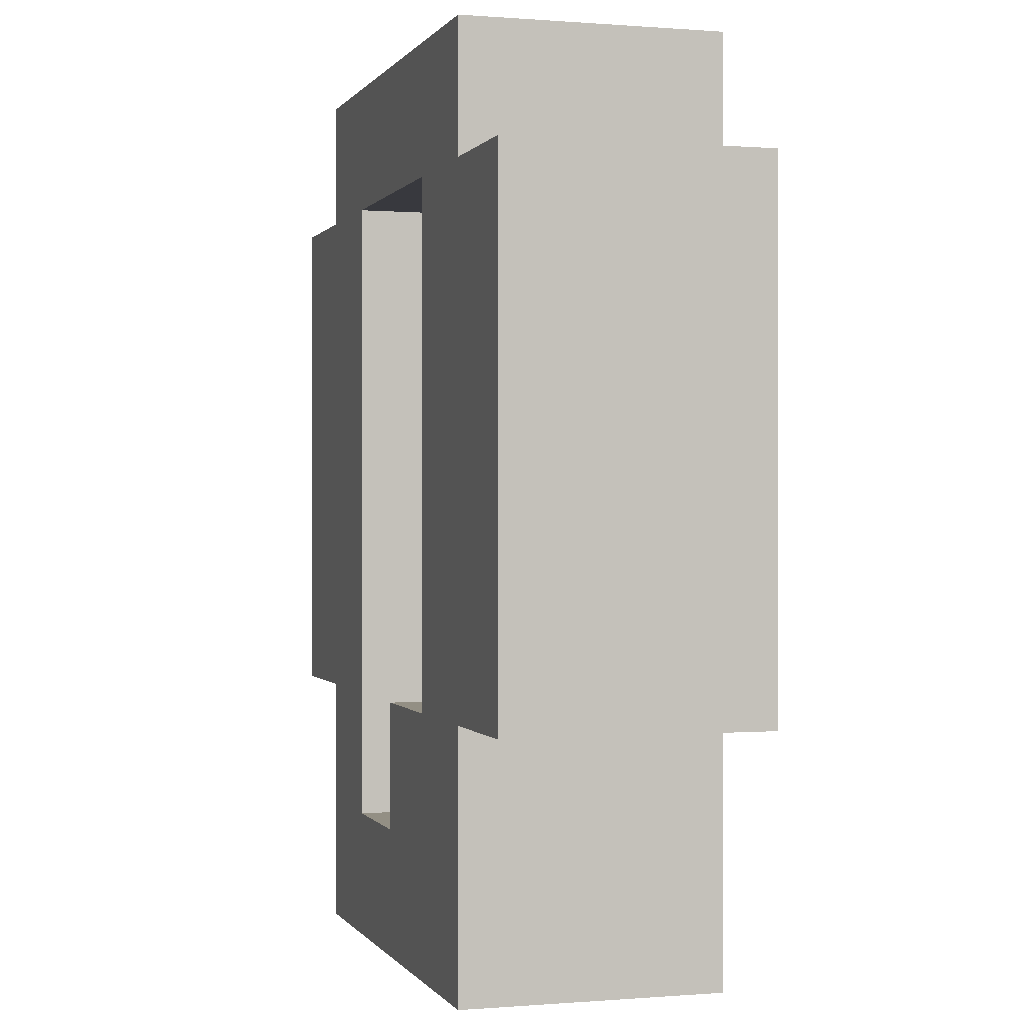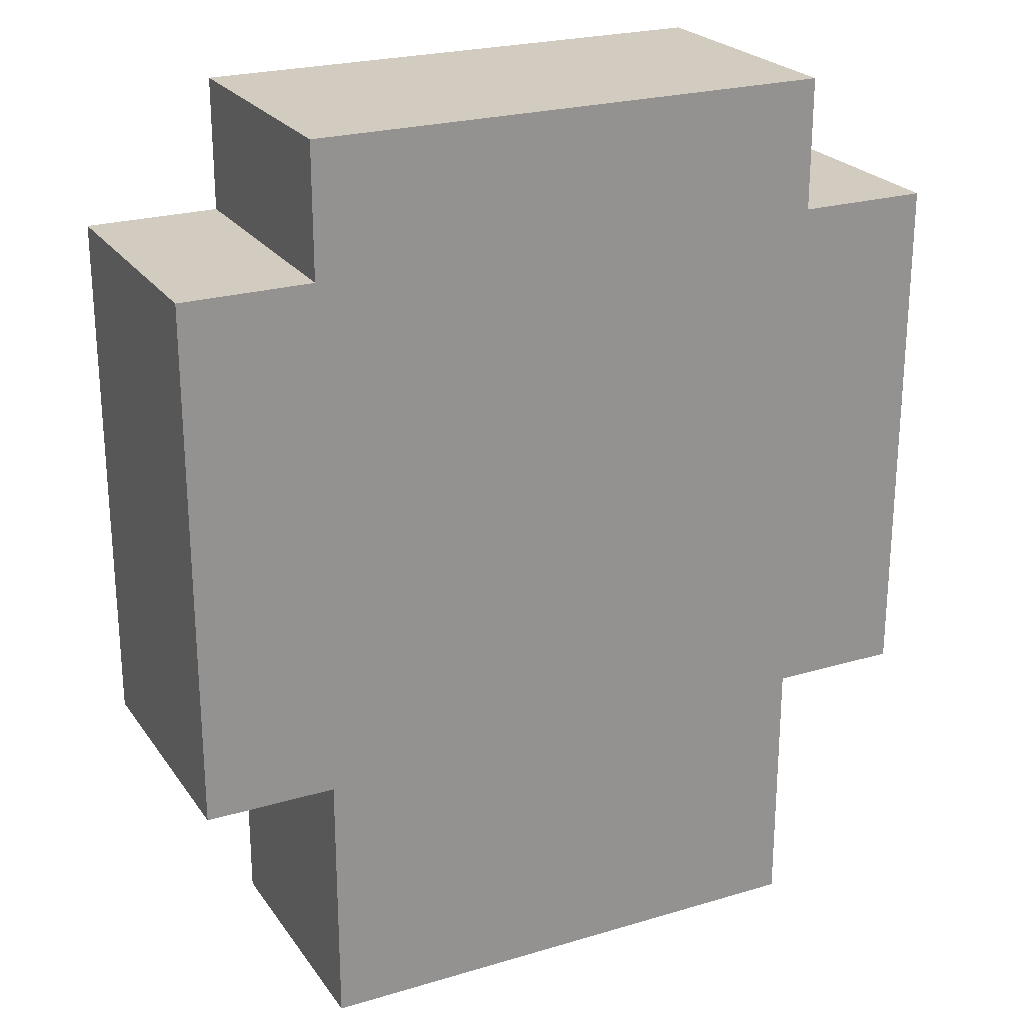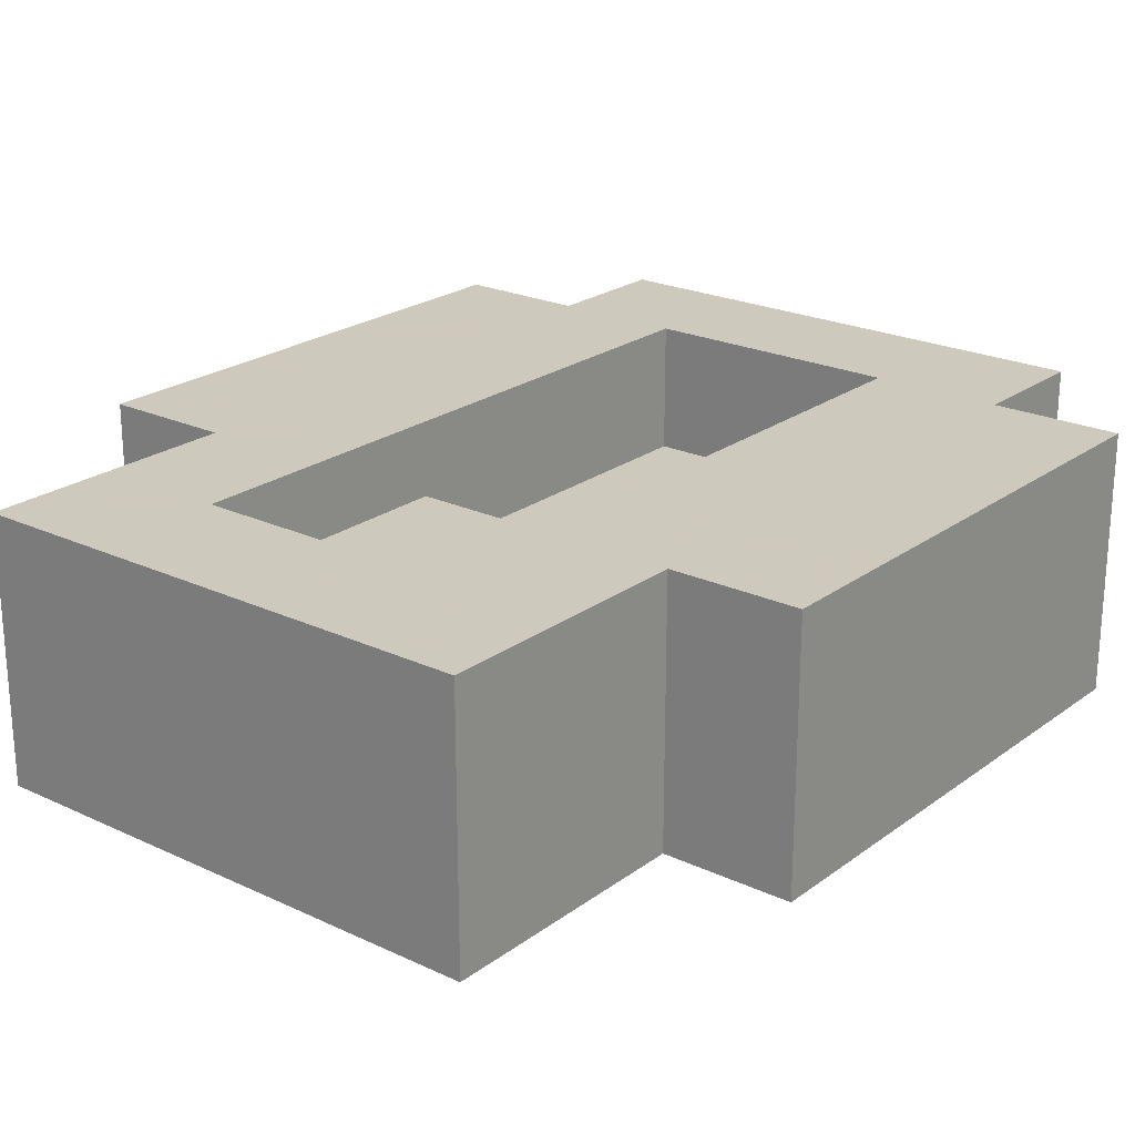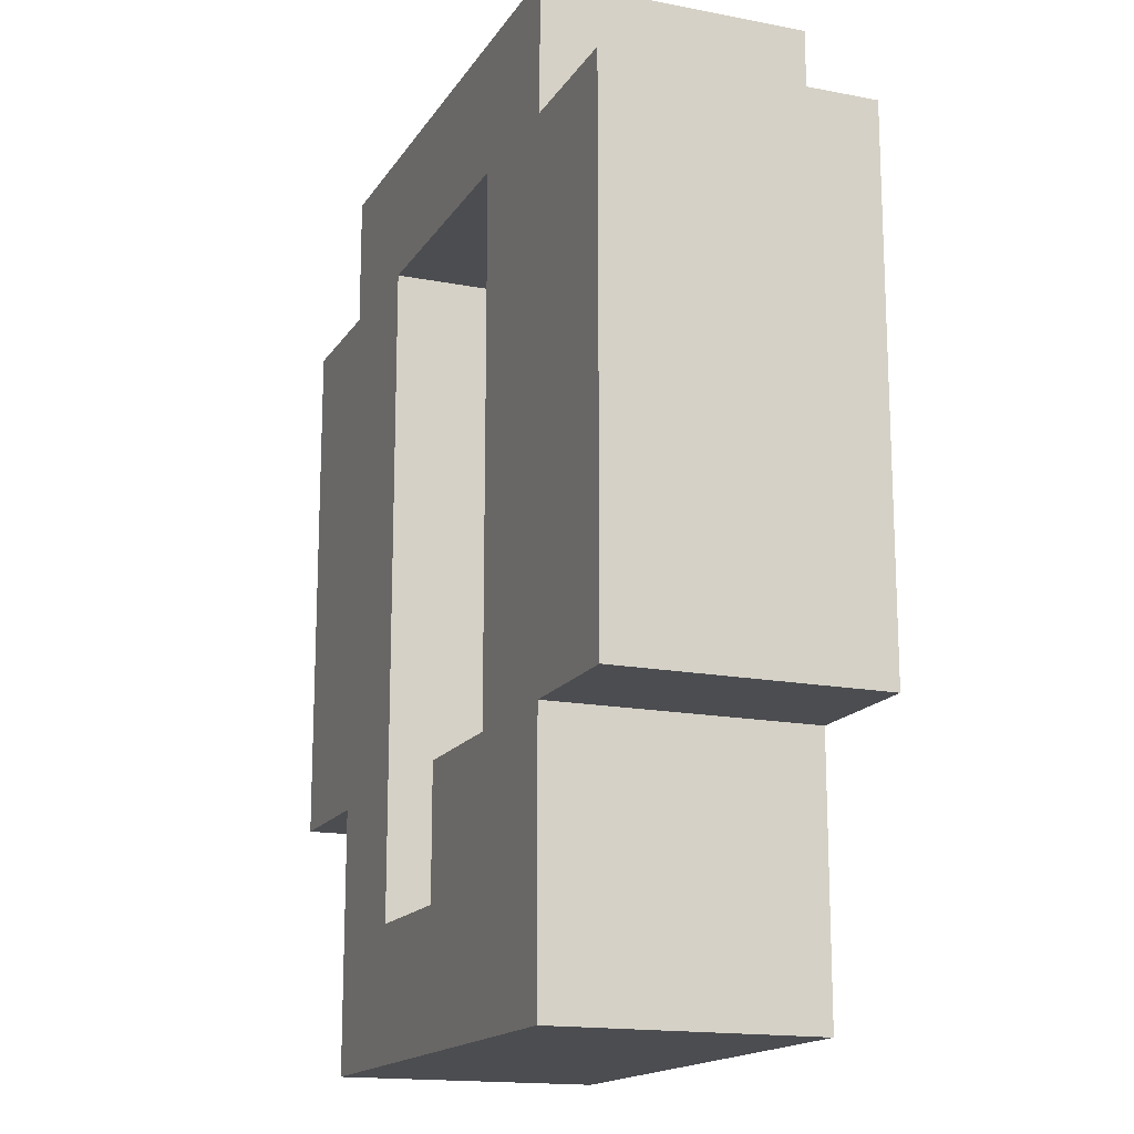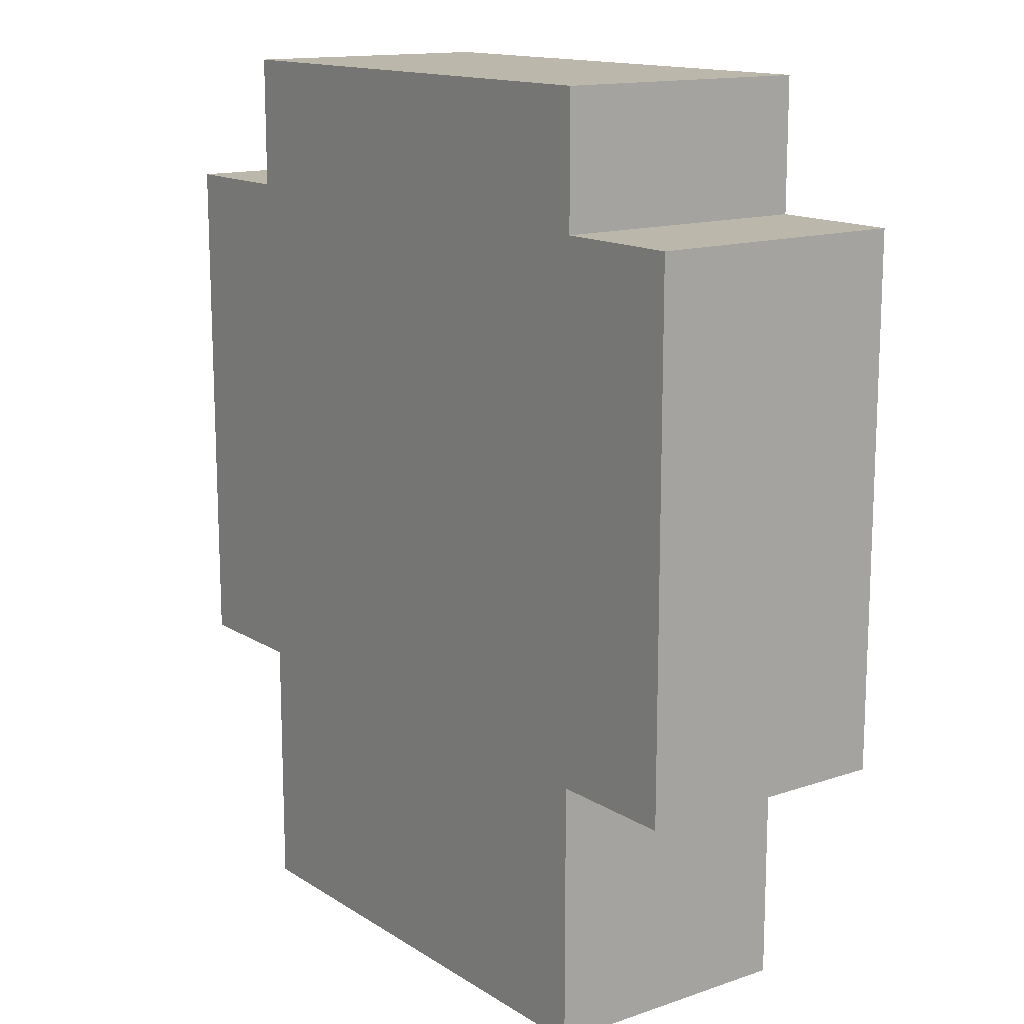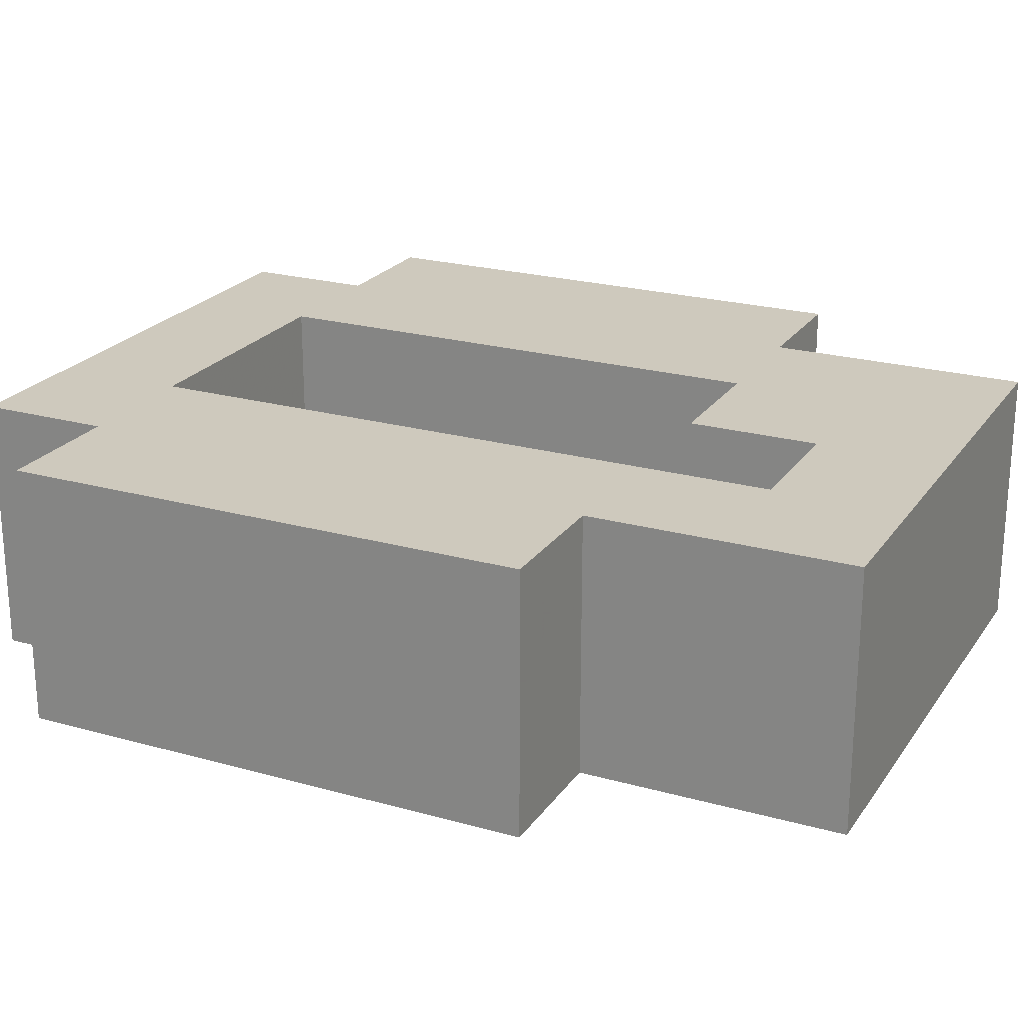
<metadata>
{"format":"obj","ext":"obj","renderer":"f3d","projection":"perspective","resolution":1024,"background":"white","views":[{"elev":0.1,"azim":73.2,"up":"+Y"},{"elev":23.8,"azim":153.6,"up":"+Y"},{"elev":22.6,"azim":38.8,"up":"+Z"},{"elev":-16.1,"azim":68.1,"up":"+Y"},{"elev":14.3,"azim":-126.6,"up":"+Y"},{"elev":22.7,"azim":-64.3,"up":"+Z"}]}
</metadata>
<code>
o Door_Large_01-7.001
v -46.4 2.041 0.2402
v -46.4 1.841 0.2402
v -46.4 1.841 0.3402
v -46.4 1.841 0.1402
v -46.4 2.041 0.1402
v -46.4 2.141 0.3402
v -46.4 2.141 0.2402
v -46.4 2.241 0.3402
v -46.4 2.241 0.2402
v -46.4 2.241 0.1402
v -46.3 1.741 0.3402
v -46.3 1.641 0.2402
v -46.3 1.641 0.3402
v -46.3 1.741 0.2402
v -46.3 1.641 0.1402
v -46.3 1.841 0.3402
v -46.3 1.841 0.2402
v -46.3 1.841 0.1402
v -46.3 2.341 0.3402
v -46.3 2.241 0.2402
v -46.3 2.241 0.3402
v -46.3 2.341 0.2402
v -46.3 2.241 0.1402
v -46.3 2.341 0.1402
v -46.1 1.841 0.3402
v -46.1 1.741 0.2402
v -46.1 1.741 0.3402
v -46.1 1.841 0.2402
v -46 2.141 0.3402
v -46 1.841 0.2402
v -46 1.841 0.3402
v -46 2.141 0.2402
v -46 2.241 0.3402
v -46 2.241 0.2402
v -46.2 1.741 0.3402
v -46.2 1.741 0.2402
v -46.2 1.841 0.3402
v -46.2 1.841 0.2402
v -46.2 1.941 0.3402
v -46.2 1.941 0.2402
v -46.2 2.241 0.3402
v -46.2 2.241 0.2402
v -45.9 1.641 0.3402
v -45.9 1.641 0.2402
v -45.9 1.741 0.3402
v -45.9 1.641 0.1402
v -45.9 1.741 0.2402
v -45.9 1.741 0.1402
v -45.9 1.841 0.3402
v -45.9 1.841 0.2402
v -45.9 1.841 0.1402
v -45.9 2.241 0.3402
v -45.9 2.241 0.2402
v -45.9 2.341 0.3402
v -45.9 2.241 0.1402
v -45.9 2.341 0.2402
v -45.9 2.341 0.1402
v -45.8 1.841 0.3402
v -45.8 1.841 0.2402
v -45.8 1.941 0.3402
v -45.8 1.841 0.1402
v -45.8 1.941 0.2402
v -45.8 2.041 0.3402
v -45.8 2.041 0.2402
v -45.8 2.141 0.3402
v -45.8 2.141 0.2402
v -45.8 2.241 0.3402
v -45.8 2.241 0.2402
v -45.8 2.241 0.1402
v -46.3 1.941 0.3402
v -46.3 2.141 0.3402
v -46.2 1.641 0.3402
v -46.2 2.341 0.3402
v -46.1 1.641 0.3402
v -46 1.641 0.3402
v -46 1.741 0.3402
v -46 2.341 0.3402
v -45.9 1.941 0.3402
v -45.9 2.041 0.3402
v -46.3 2.041 0.1402
v -46.2 1.741 0.1402
v -46.2 1.841 0.1402
v -46 1.741 0.1402
v -46 1.841 0.1402
v -46.2 1.641 0.2402
v -46.1 1.641 0.2402
v -46 1.641 0.2402
v -46.2 2.341 0.2402
v -46 2.341 0.2402
f 1 2 3
f 1 4 2
f 5 4 1
f 6 1 3
f 6 5 1
f 7 5 6
f 8 7 6
f 9 5 7
f 9 7 8
f 10 5 9
f 11 12 13
f 14 15 12
f 14 12 11
f 16 14 11
f 17 15 14
f 17 14 16
f 18 15 17
f 19 20 21
f 22 23 20
f 22 20 19
f 24 23 22
f 25 26 27
f 28 26 25
f 29 30 31
f 32 30 29
f 33 32 29
f 34 32 33
f 35 36 37
f 37 36 38
f 37 38 39
f 39 38 40
f 39 40 41
f 41 40 42
f 43 44 45
f 44 46 47
f 45 44 47
f 47 46 48
f 45 47 49
f 47 48 50
f 49 47 50
f 50 48 51
f 52 53 54
f 53 55 56
f 54 53 56
f 56 55 57
f 58 59 60
f 59 61 62
f 60 59 62
f 60 62 63
f 62 61 64
f 63 62 64
f 63 64 65
f 64 61 66
f 65 64 66
f 65 66 67
f 66 61 68
f 67 66 68
f 68 61 69
f 16 6 3
f 70 6 16
f 71 8 6
f 71 6 70
f 21 8 71
f 72 11 13
f 35 16 11
f 35 11 72
f 37 70 16
f 37 16 35
f 39 71 70
f 39 70 37
f 39 21 71
f 41 19 21
f 41 21 39
f 73 19 41
f 74 35 72
f 27 35 74
f 75 27 74
f 76 25 27
f 76 27 75
f 31 25 76
f 33 73 41
f 77 73 33
f 43 76 75
f 45 29 31
f 45 76 43
f 45 31 76
f 49 29 45
f 78 29 49
f 79 29 78
f 52 77 33
f 52 33 29
f 54 77 52
f 58 78 49
f 60 79 78
f 60 78 58
f 63 29 79
f 63 79 60
f 65 52 29
f 65 29 63
f 67 52 65
f 26 38 36
f 26 42 40
f 26 40 38
f 28 42 26
f 30 42 28
f 32 42 30
f 34 42 32
f 4 5 18
f 5 10 80
f 18 5 80
f 80 10 23
f 15 18 81
f 18 80 82
f 81 18 82
f 80 23 82
f 15 81 83
f 81 82 83
f 82 23 84
f 83 82 84
f 15 83 46
f 83 84 48
f 46 83 48
f 84 23 51
f 48 84 51
f 23 24 55
f 51 23 55
f 55 24 57
f 51 55 61
f 61 55 69
f 12 72 13
f 85 74 72
f 85 72 12
f 86 75 74
f 86 74 85
f 87 43 75
f 87 75 86
f 44 43 87
f 15 86 85
f 15 85 12
f 15 44 87
f 15 87 86
f 46 44 15
f 2 16 3
f 17 16 2
f 50 58 49
f 59 58 50
f 4 17 2
f 18 17 4
f 51 59 50
f 61 59 51
f 42 33 41
f 34 33 42
f 35 27 36
f 36 27 26
f 25 31 28
f 28 31 30
f 8 21 9
f 9 21 20
f 52 67 53
f 53 67 68
f 9 20 10
f 10 20 23
f 53 68 55
f 55 68 69
f 19 73 22
f 73 77 88
f 22 73 88
f 77 54 89
f 88 77 89
f 89 54 56
f 22 88 24
f 88 89 24
f 89 56 24
f 24 56 57

</code>
